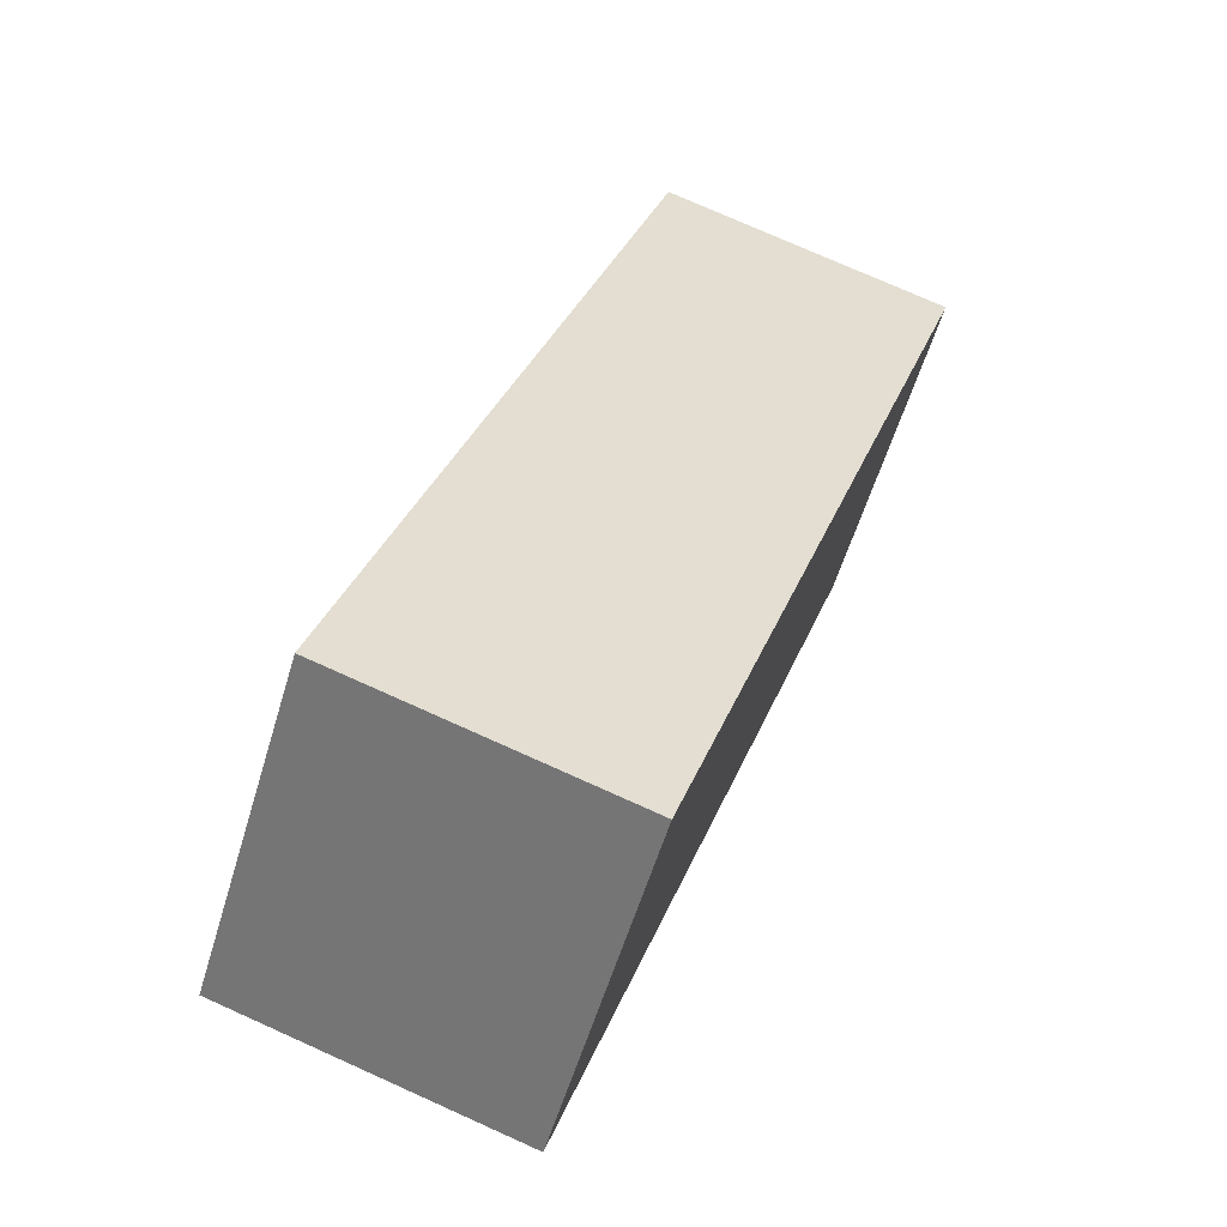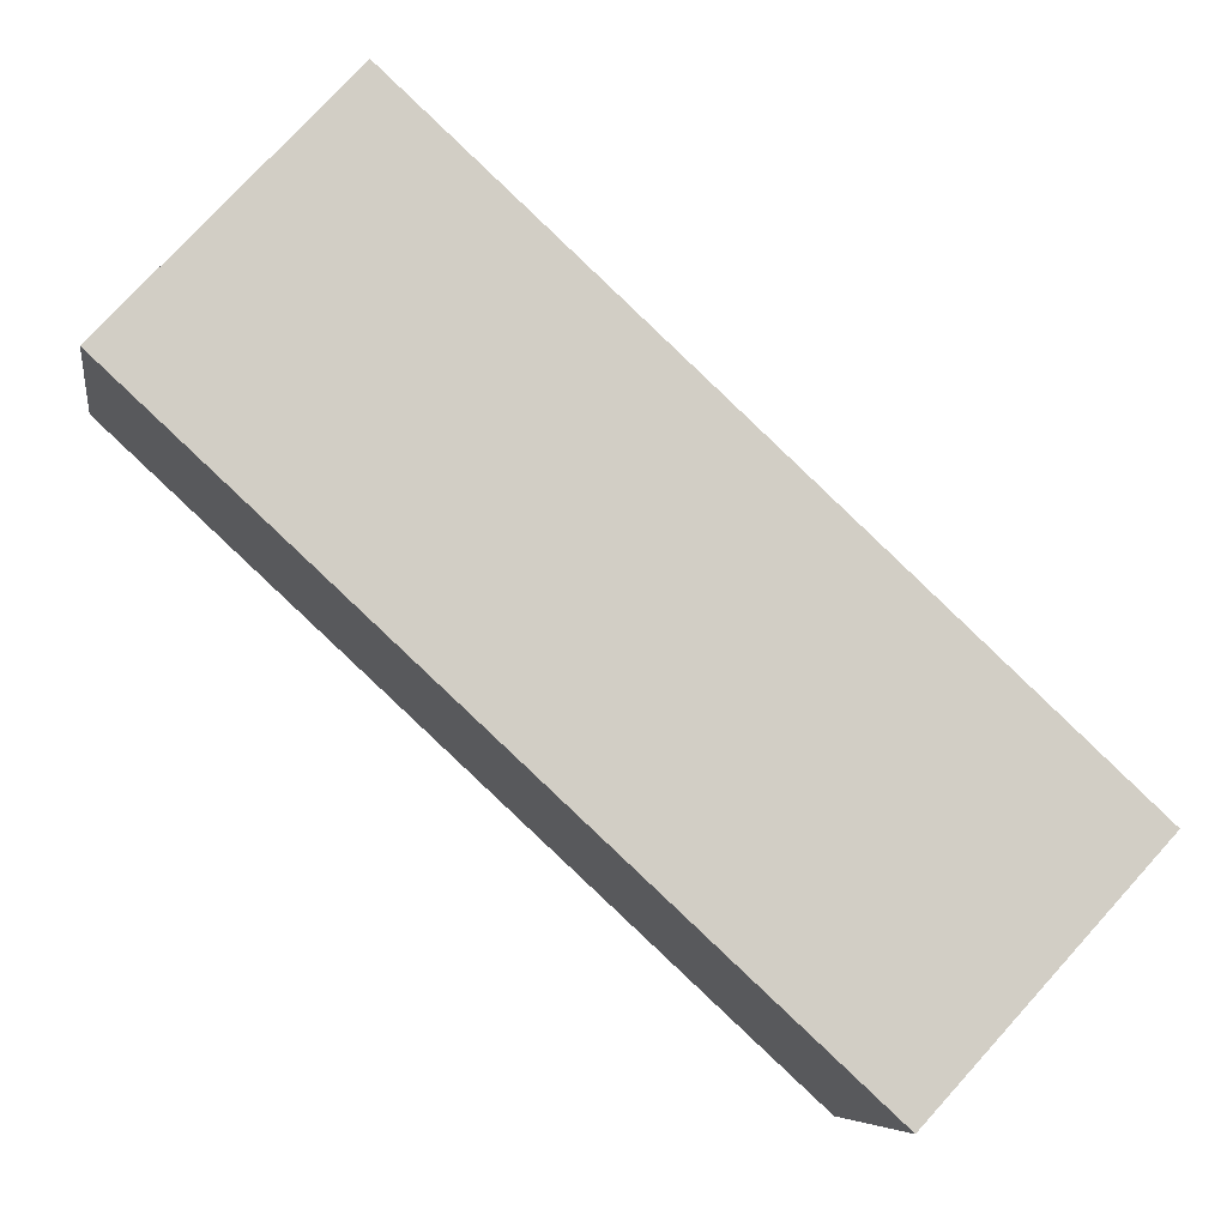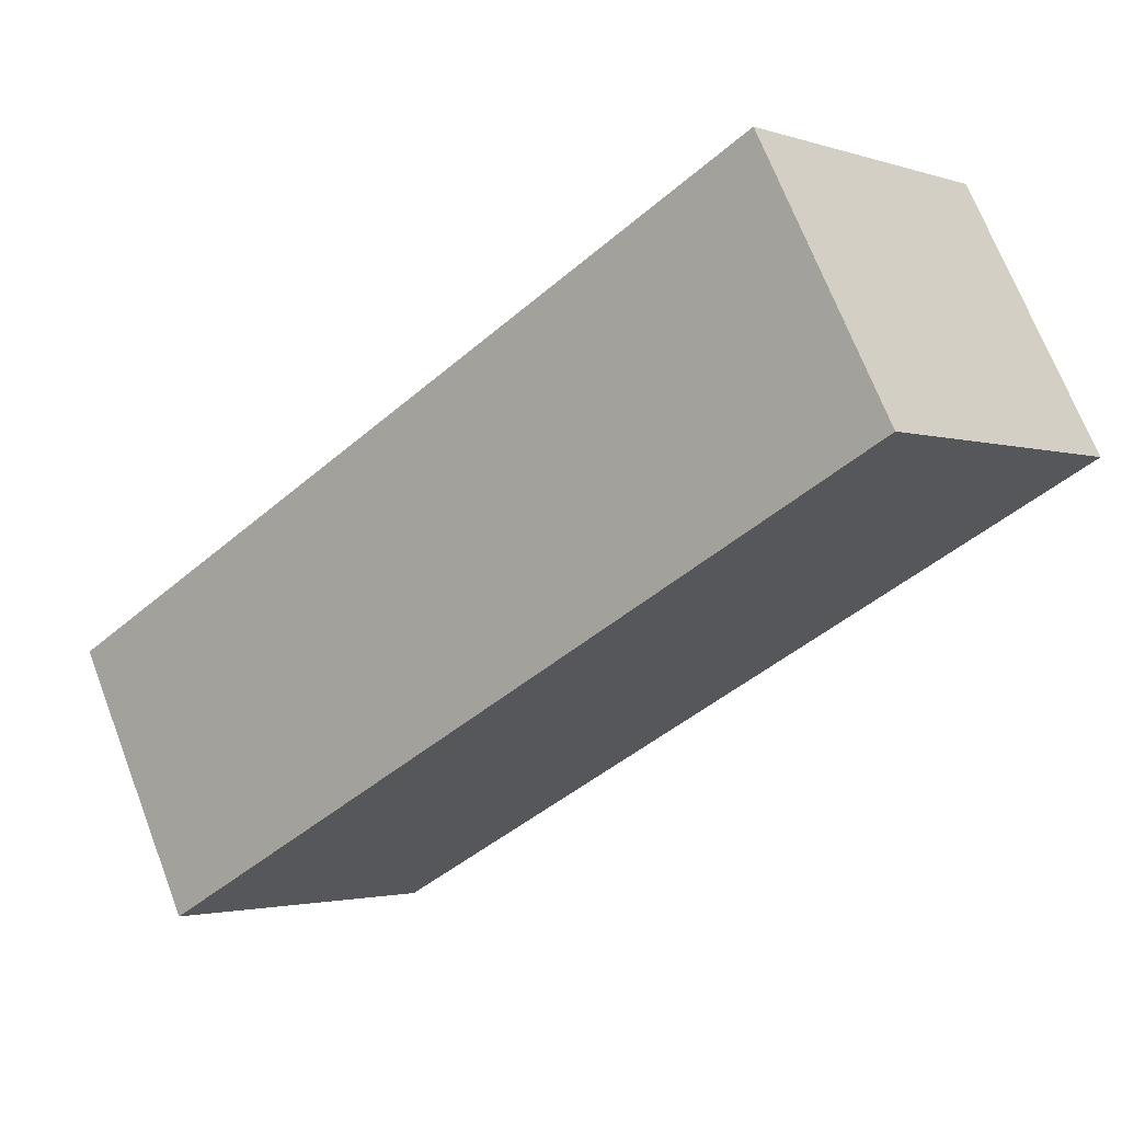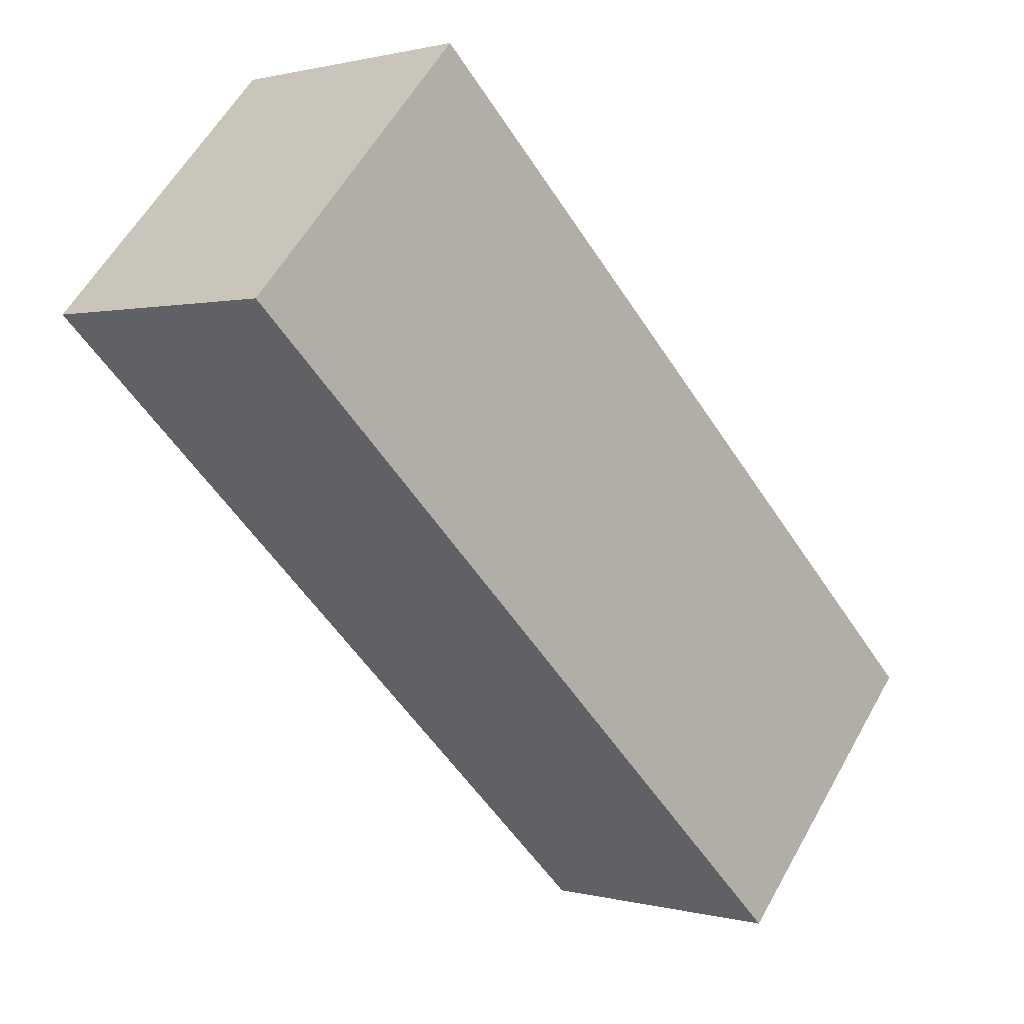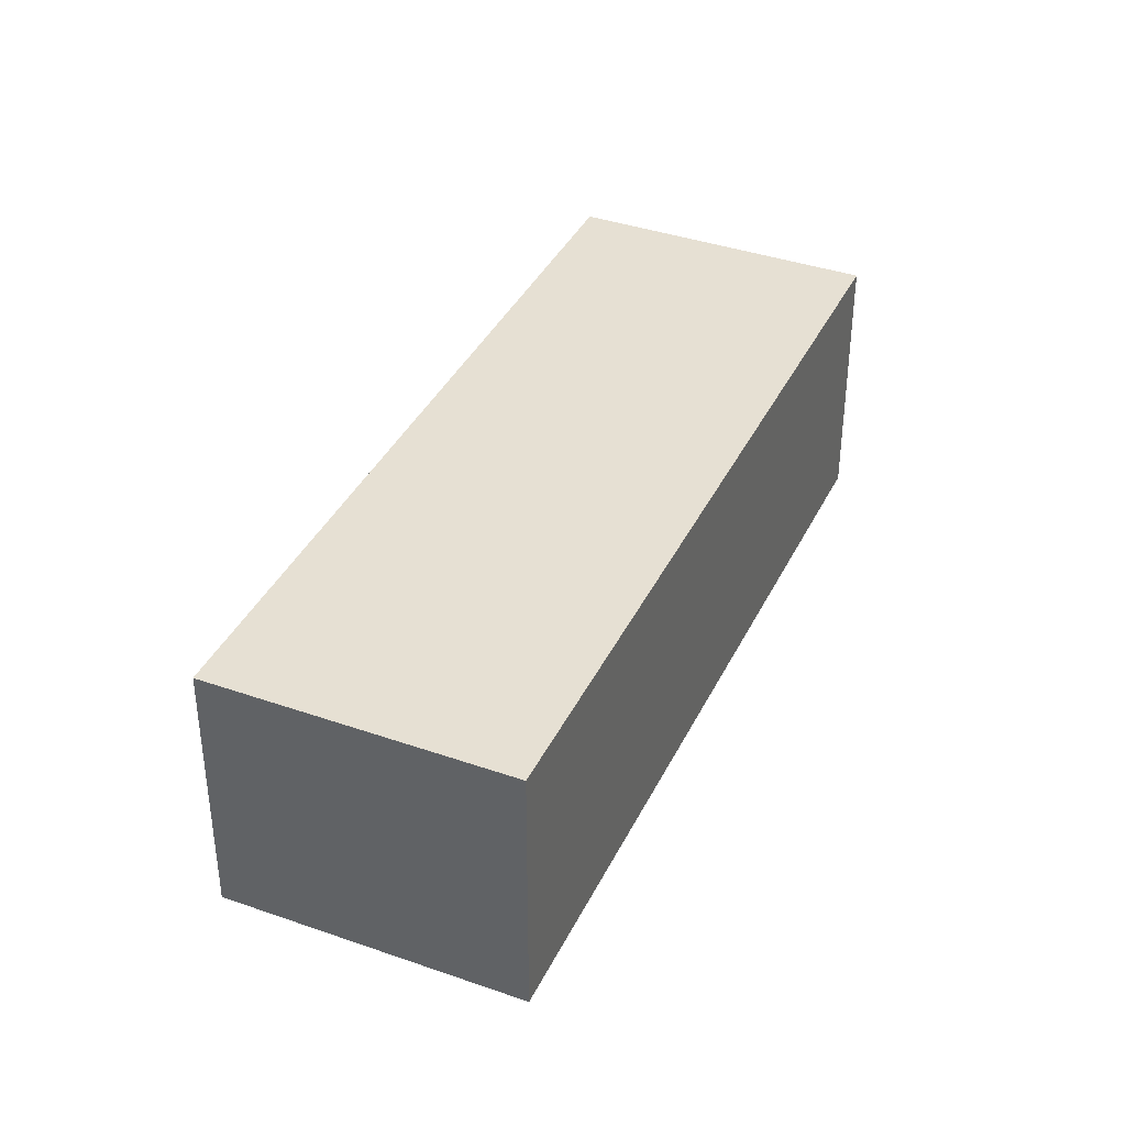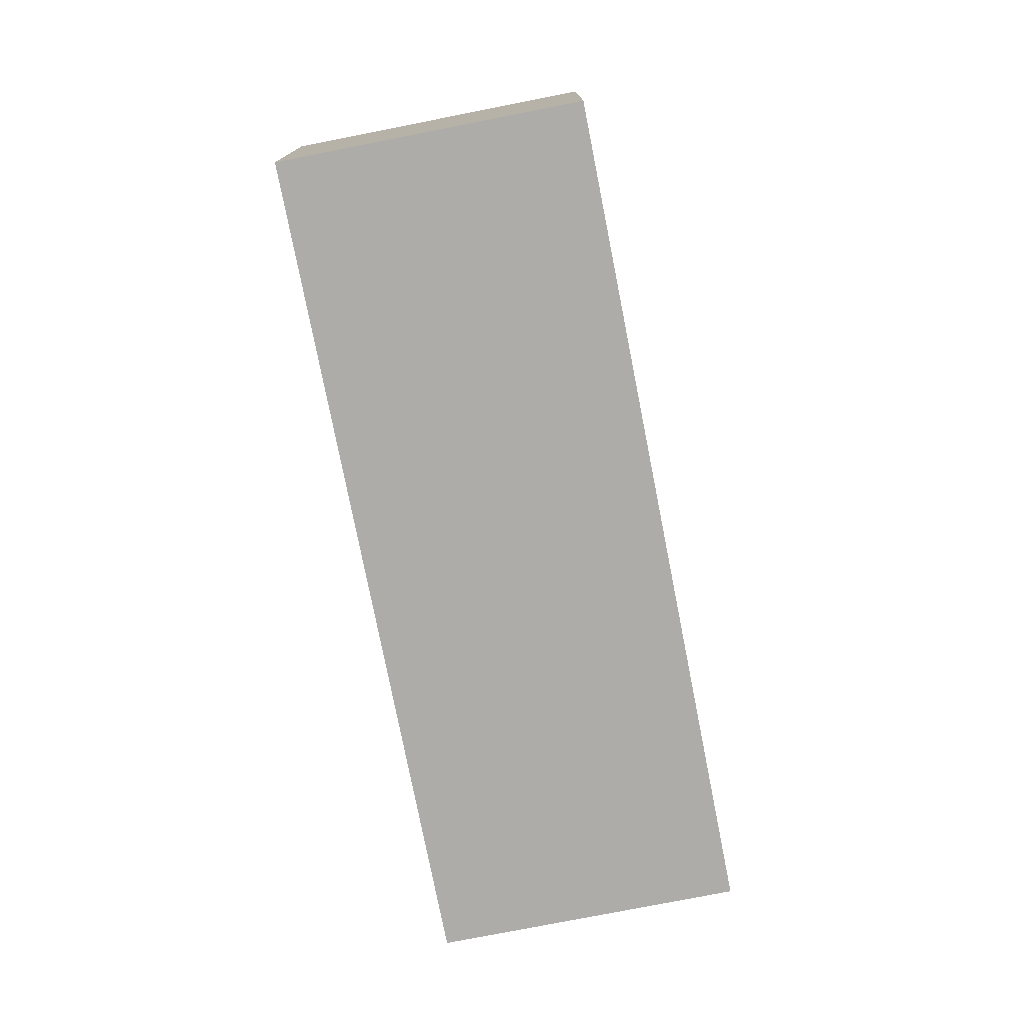
<metadata>
{"format":"obj","ext":"obj","renderer":"f3d","projection":"perspective","resolution":1024,"background":"white","views":[{"elev":75.1,"azim":-65.8,"up":"+Z"},{"elev":-7.0,"azim":-8.7,"up":"+Z"},{"elev":69.5,"azim":159.0,"up":"+Z"},{"elev":0.8,"azim":-44.7,"up":"+Z"},{"elev":38.4,"azim":-23.4,"up":"+Y"},{"elev":-76.8,"azim":143.9,"up":"+Y"}]}
</metadata>
<code>
v  0 1.895 1.16e-16
v  5.913 1.895 -2.469
v  4.42 1.895 -4.085
v  1.493 1.895 1.615
v  5.913 1.512e-16 -2.469
v  4.42 2.501e-16 -4.085
v  0 0 0
v  1.493 -9.889e-17 1.615
g defaultobject
f 1 2 3
f 2 1 4
f 5 3 2
f 3 5 6
f 6 1 3
f 1 6 7
f 7 4 1
f 4 7 8
f 8 2 4
f 2 8 5
f 5 7 6
f 7 5 8

</code>
